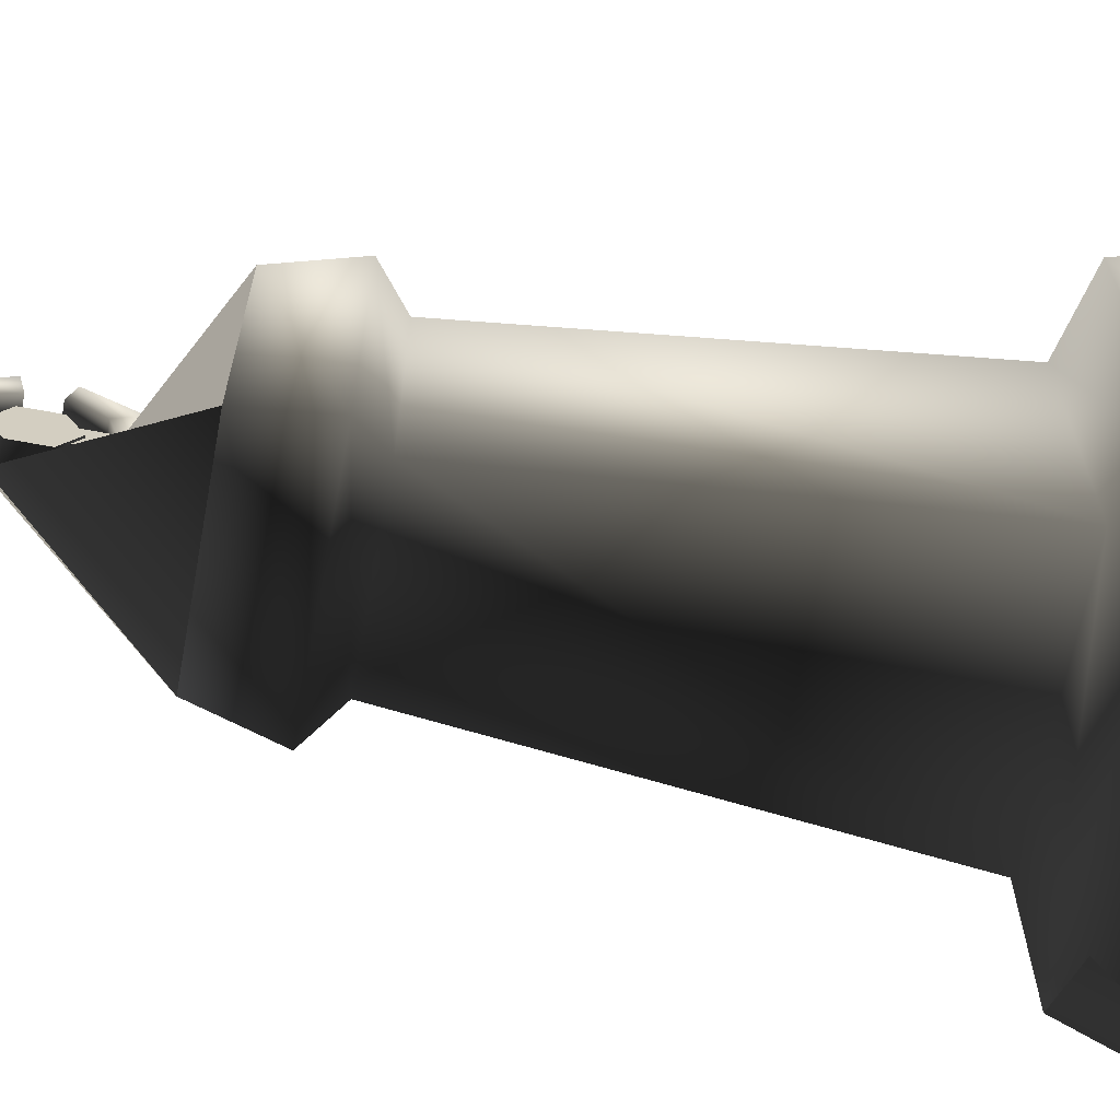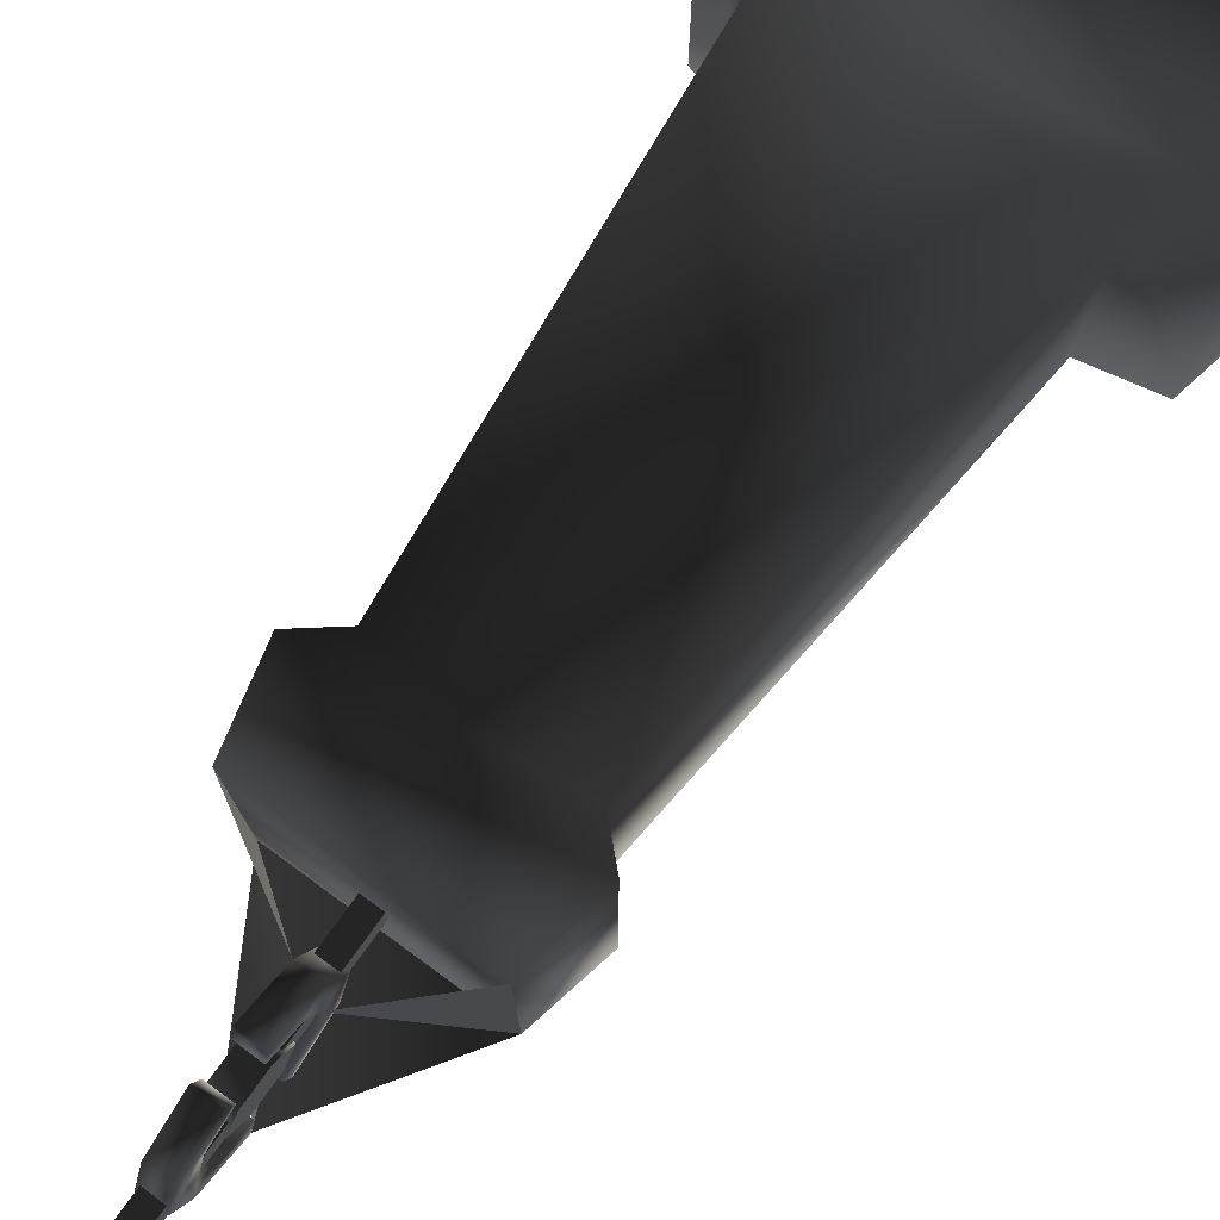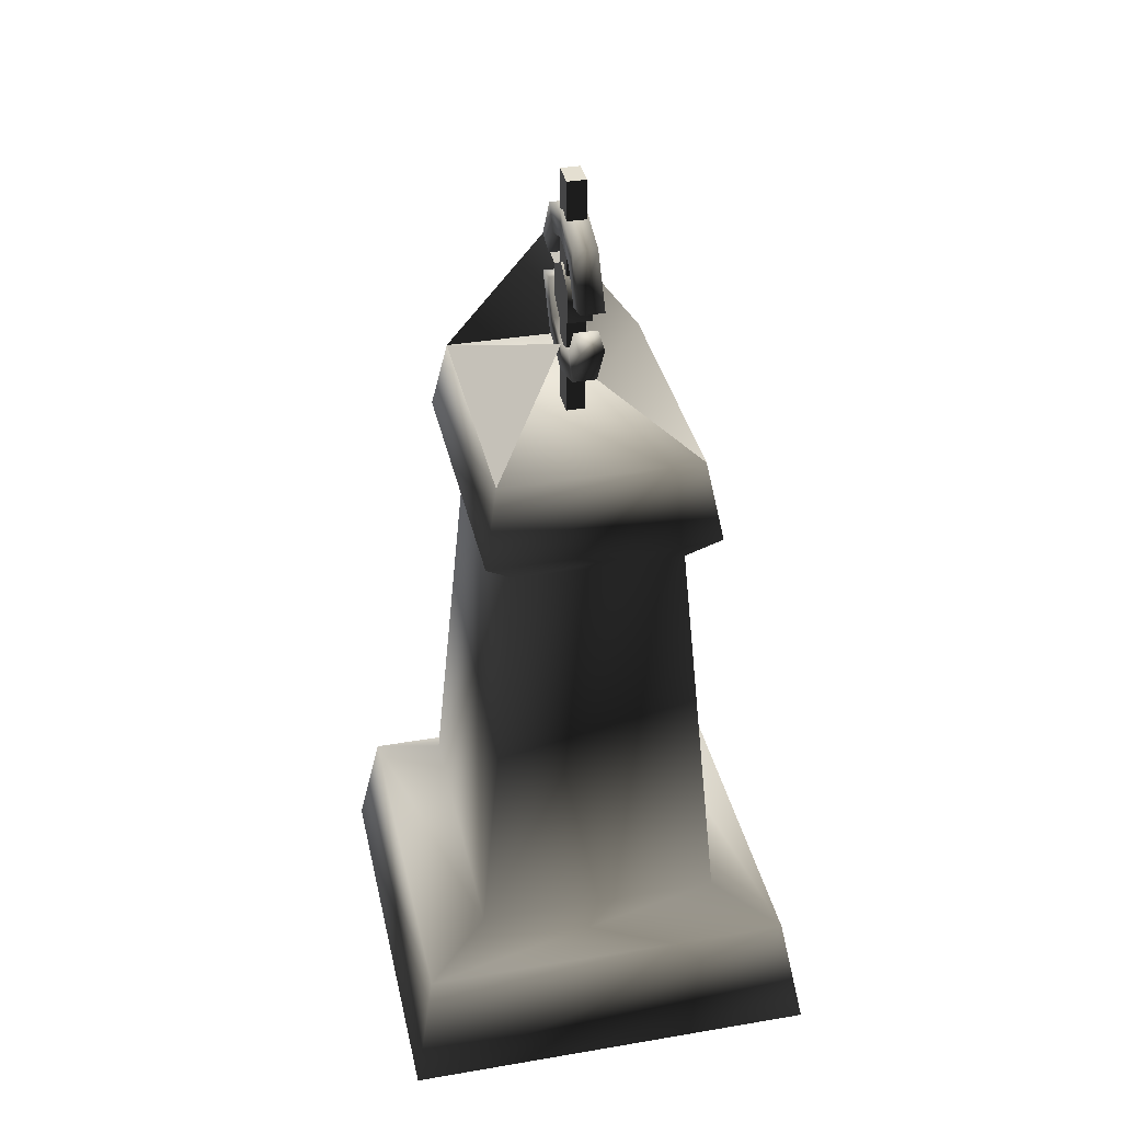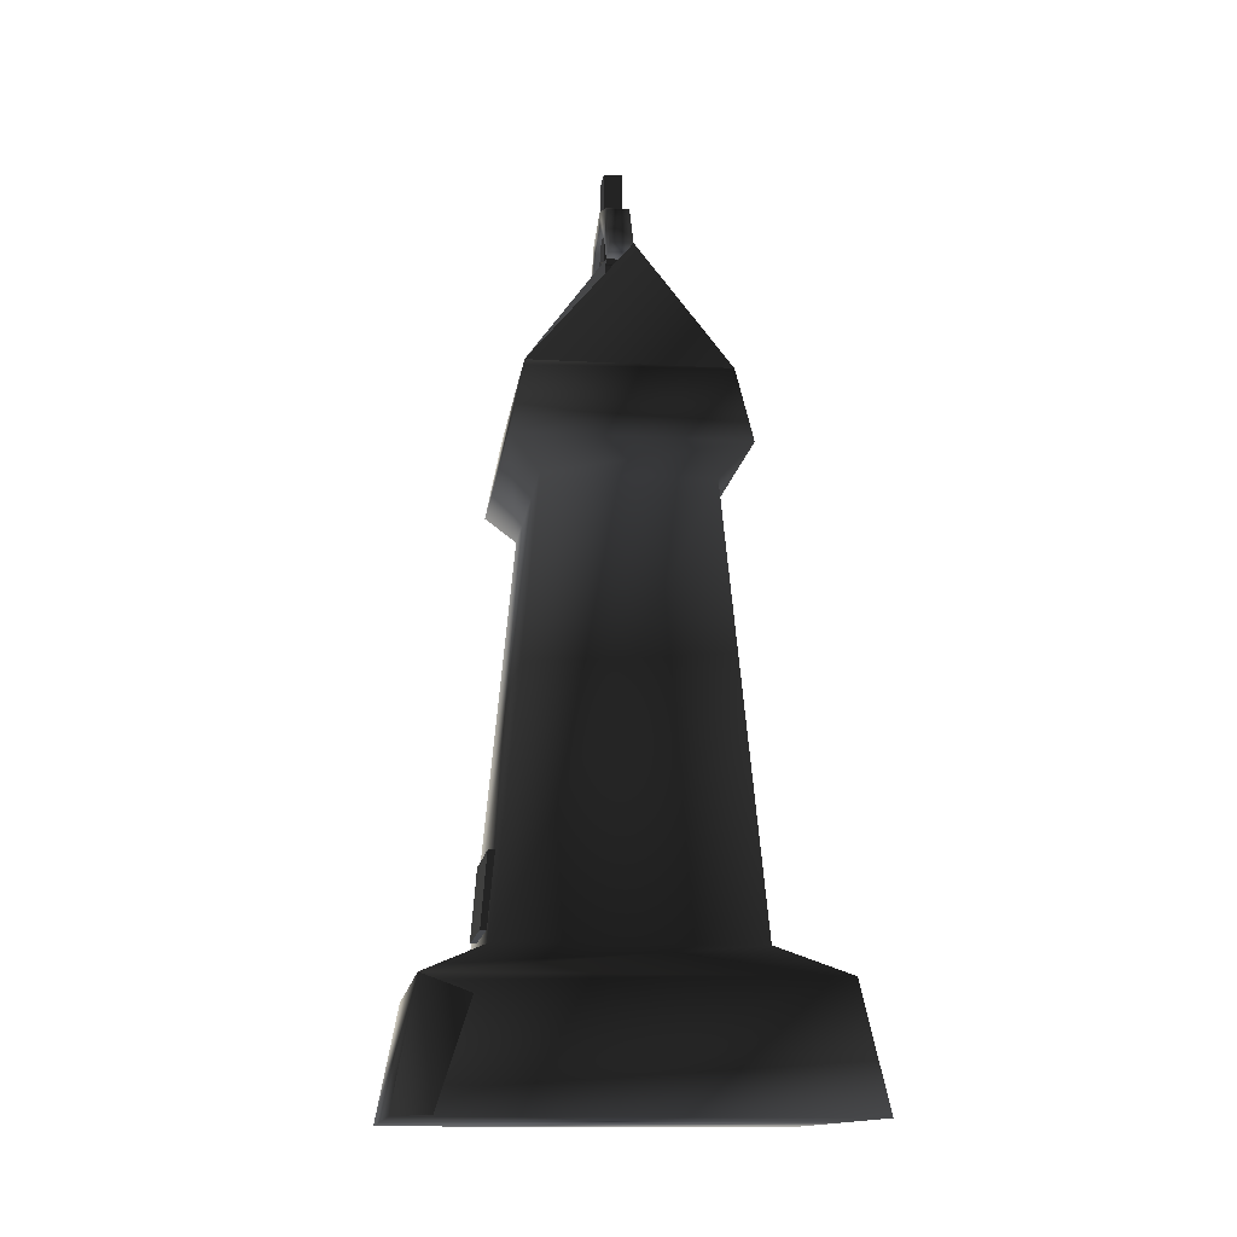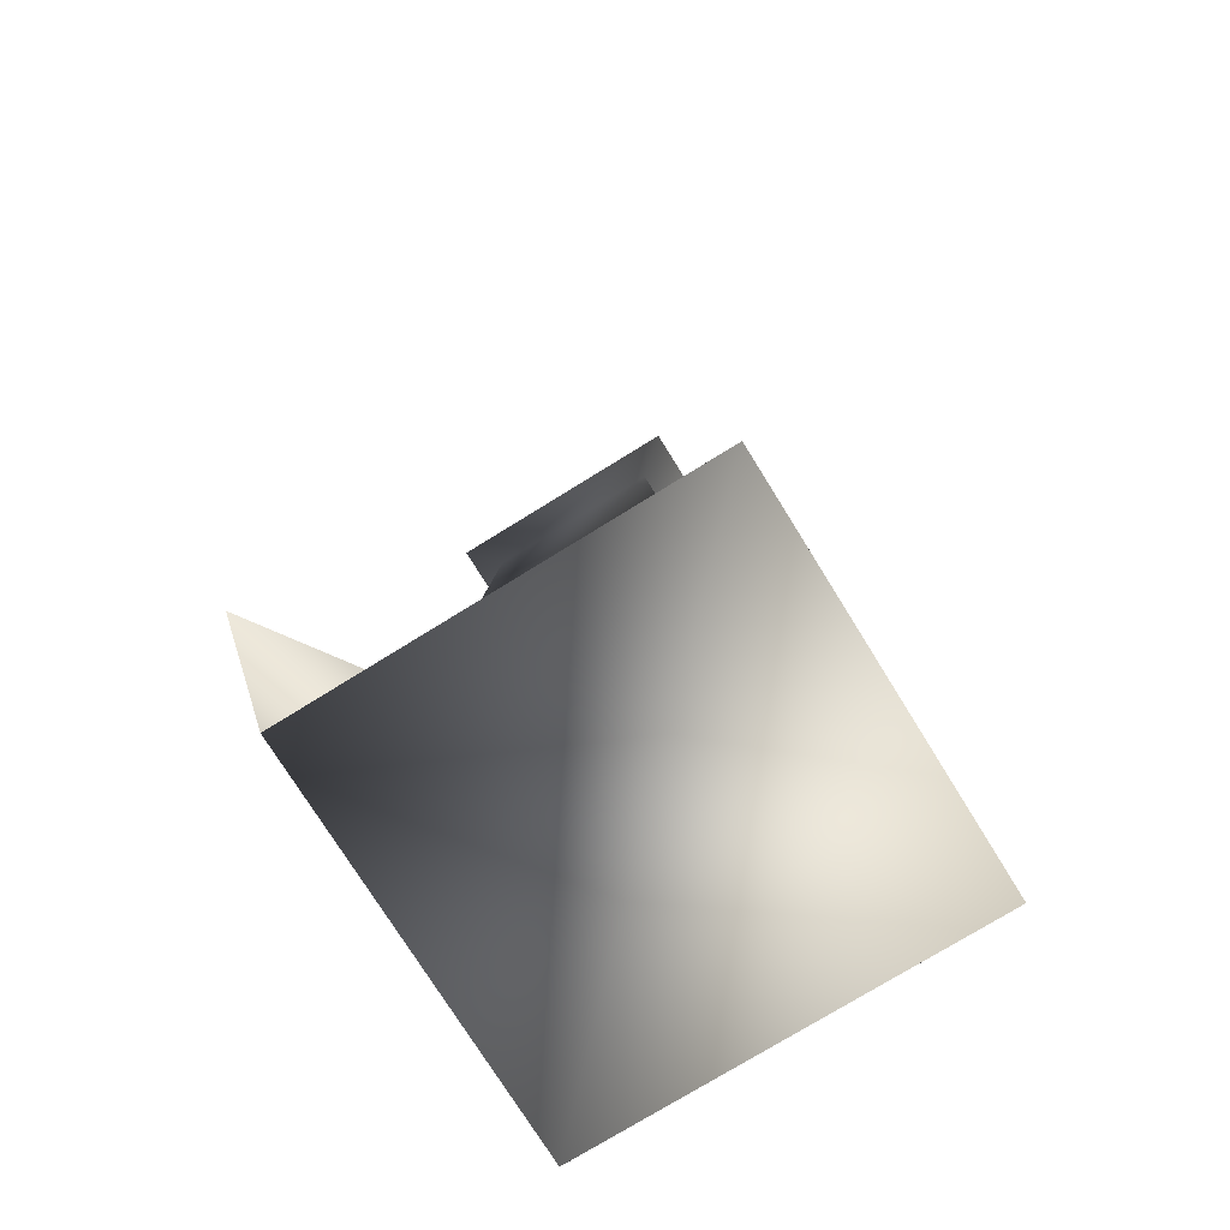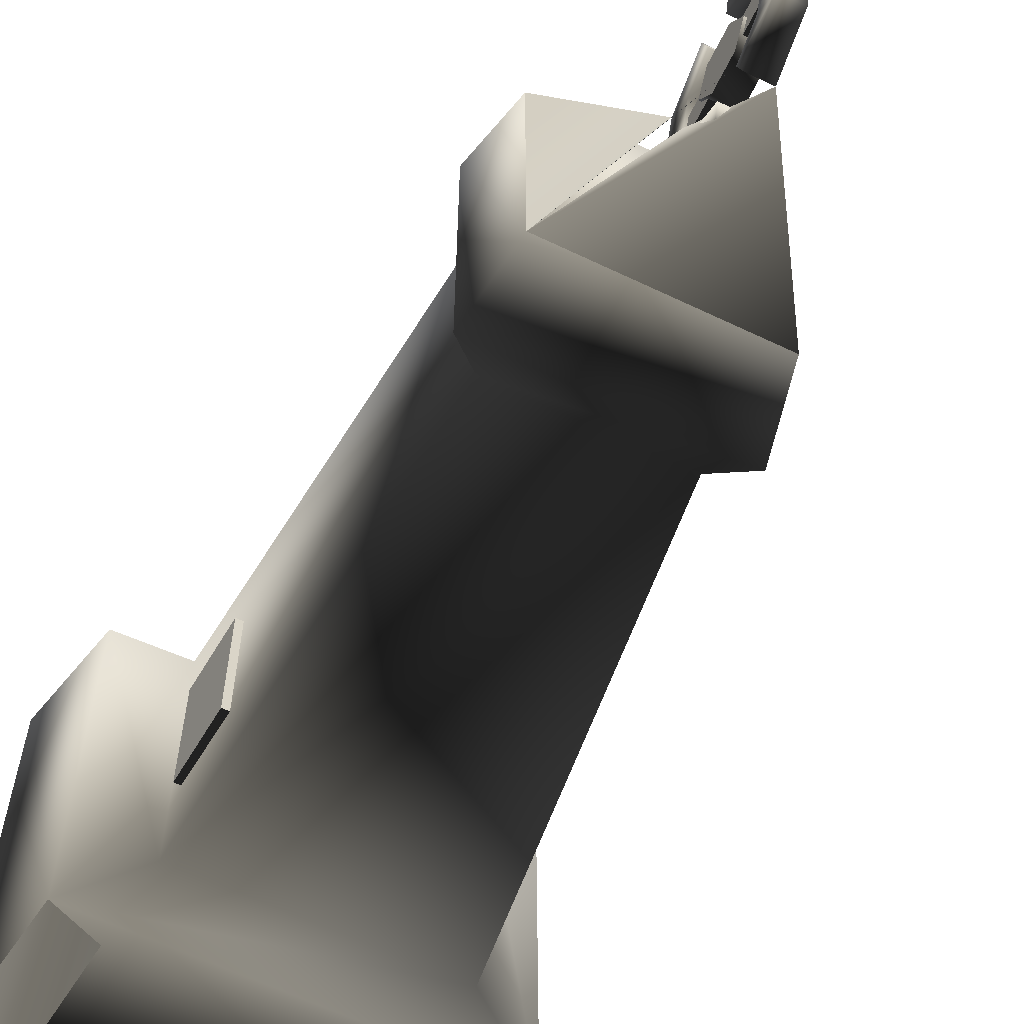
<metadata>
{"format":"obj","ext":"obj","renderer":"f3d","projection":"perspective","resolution":1024,"background":"white","views":[{"elev":-66.2,"azim":-100.5,"up":"+Z"},{"elev":77.8,"azim":-143.9,"up":"+Z"},{"elev":36.6,"azim":-12.4,"up":"+Y"},{"elev":-13.3,"azim":172.5,"up":"+Y"},{"elev":-75.4,"azim":-148.2,"up":"+Y"},{"elev":-62.6,"azim":154.1,"up":"+Z"}]}
</metadata>
<code>
v 1.125 0.7135 -1.125
v 1.125 0.7135 1.125
v 1.26 0 1.26
v -0.7375 0.8948 -0.8333
v 0.7375 0.8948 -0.8333
v 1.125 0.7135 -1.125
v -1.125 0.7135 -1.125
v -0.7375 0.8948 0.8333
v -1.125 0.7135 1.125
v 0.7375 0.8948 0.8333
v 1.125 0.7135 1.125
v -1.125 0.7135 -1.125
v 1.26 0 -1.26
v -1.26 0 -1.26
v -1.26 0 1.26
v -1.26 0 -1.26
v -1.125 0.7135 1.125
v -1.26 0 1.26
v 0.6757 3.642 0.878
v 0.6757 3.642 -0.878
v 0.5876 4.1 -0.7702
v -0.5876 4.1 -0.7702
v -0.5876 4.1 0.7702
v 0.5876 4.1 0.7702
v 0.5876 4.1 -0.7702
v 0.07623 4.94 0.4808
v -0.06266 4.94 0.4808
v 0.07623 4.901 0.3223
v 0.07692 4.717 0.1725
v 0.07692 5.009 0.004075
v 0.07692 4.911 0.1725
v 0.07692 4.911 -0.1643
v 0.07692 4.717 -0.1643
v 0.07692 4.62 0.004075
v -0.06197 4.717 0.1725
v -0.06197 4.717 -0.1643
v -0.06197 4.62 0.004075
v -0.06197 4.911 -0.1643
v -0.06197 5.009 0.004075
v -0.06197 4.911 0.1725
v 0.06155 5.53 0.08684
v -0.04956 5.53 0.08684
v -0.04956 3.863 0.08684
v 0.06155 3.863 0.08684
v -0.04956 5.53 0.08684
v -0.04956 5.53 -0.07982
v -0.04956 3.863 -0.07982
v -0.04956 3.863 0.08684
v -0.04956 5.53 -0.07982
v 0.06155 5.53 -0.07982
v 0.06155 3.863 -0.07982
v -0.04956 3.863 -0.07982
v 0.06155 5.53 -0.07982
v 0.06155 5.53 0.08684
v 0.06155 3.863 0.08684
v 0.06155 3.863 -0.07982
v -0.04956 5.53 -0.07982
v -0.04956 5.53 0.08684
v 0.06155 5.53 0.08684
v 0.06155 5.53 -0.07982
v -0.04956 3.863 -0.07982
v 0.06155 3.863 -0.07982
v 0.06155 3.863 0.08684
v -0.04956 3.863 0.08684
v 0.5876 4.1 0.7702
v -0.5876 4.1 0.7702
v -0.6757 3.642 0.878
v 0.6757 3.642 0.878
v -0.5876 4.1 0.7702
v -0.5876 4.1 -0.7702
v -0.6757 3.642 -0.878
v -0.6757 3.642 0.878
v -0.5876 4.1 -0.7702
v 0.5876 4.1 -0.7702
v 0.6757 3.642 -0.878
v -0.6757 3.642 -0.878
v -0.6757 3.642 0.878
v -0.6757 3.642 -0.878
v -0.4936 3.461 -0.744
v -0.4936 3.461 0.744
v 0.6757 3.642 0.878
v 0.4936 3.461 0.744
v 0.6757 3.642 -0.878
v 0.4936 3.461 -0.744
v -0.4936 3.461 0.744
v -0.4936 3.461 -0.744
v -0.7375 0.8948 -0.8333
v -0.7375 0.8948 0.8333
v 0.4936 3.461 0.744
v 0.7375 0.8948 0.8333
v 0.4936 3.461 -0.744
v 0.7375 0.8948 -0.8333
v -0.06266 4.552 0.2012
v -0.06266 4.704 0.4808
v -0.06266 4.743 0.3223
v -0.06266 4.417 0.2992
v -0.06266 4.489 0.005288
v -0.06266 4.322 0.005288
v -0.06266 4.552 -0.1906
v -0.06266 4.417 -0.2886
v -0.06266 4.743 -0.3117
v -0.06266 4.704 -0.4702
v 0.07623 4.417 0.2992
v 0.07623 4.743 0.3223
v 0.07623 4.704 0.4808
v 0.07623 4.552 0.2012
v 0.07623 4.322 0.005288
v 0.07623 4.489 0.005288
v 0.07623 4.417 -0.2886
v 0.07623 4.552 -0.1906
v 0.07623 4.704 -0.4702
v 0.07623 4.743 -0.3117
v 0.07623 5.226 -0.2886
v 0.07623 4.901 -0.3117
v 0.07623 4.94 -0.4702
v 0.07623 5.092 -0.1906
v 0.07623 5.322 0.005288
v 0.07623 5.155 0.005288
v 0.07623 5.226 0.2992
v 0.07623 5.092 0.2012
v 0.07623 4.94 0.4808
v 0.07623 4.901 0.3223
v -0.06266 5.226 -0.2886
v 0.07623 4.94 -0.4702
v -0.06266 4.94 -0.4702
v 0.07623 5.226 -0.2886
v -0.06266 5.322 0.005288
v 0.07623 5.322 0.005288
v -0.06266 5.226 0.2992
v 0.07623 5.226 0.2992
v -0.06266 4.94 0.4808
v 0.07623 4.94 0.4808
v -0.06266 5.092 -0.1906
v -0.06266 4.94 -0.4702
v -0.06266 4.901 -0.3117
v -0.06266 5.226 -0.2886
v -0.06266 5.155 0.005288
v -0.06266 5.322 0.005288
v -0.06266 5.092 0.2012
v -0.06266 5.226 0.2992
v -0.06266 4.901 0.3223
v -0.06266 4.94 0.4808
v -0.06197 4.62 0.004075
v 0.07692 4.717 -0.1643
v 0.07692 4.62 0.004075
v -0.06197 4.717 0.1725
v -0.06197 4.717 -0.1643
v 0.07692 4.911 -0.1643
v -0.06197 4.911 -0.1643
v 0.07692 5.009 0.004075
v -0.06197 5.009 0.004075
v 0.07692 4.911 0.1725
v -0.06197 4.911 0.1725
v 0.07692 4.717 0.1725
v -0.06266 4.704 -0.4702
v 0.07623 4.743 -0.3117
v 0.07623 4.704 -0.4702
v -0.06266 4.743 -0.3117
v 0.07623 4.417 -0.2886
v -0.06266 4.417 -0.2886
v 0.07623 4.322 0.005288
v -0.06266 4.322 0.005288
v 0.07623 4.417 0.2992
v -0.06266 4.417 0.2992
v 0.07623 4.704 0.4808
v -0.06266 4.704 0.4808
v 0.07623 4.743 0.3223
v -0.06266 4.743 0.3223
v 0.07623 4.552 0.2012
v -0.06266 4.552 0.2012
v 0.07623 4.489 0.005288
v -0.06266 4.489 0.005288
v 0.07623 4.552 -0.1906
v -0.06266 4.552 -0.1906
v 0.07623 4.94 -0.4702
v -0.06266 4.901 -0.3117
v -0.06266 4.94 -0.4702
v 0.07623 4.901 -0.3117
v 0.07623 5.092 -0.1906
v -0.06266 5.092 -0.1906
v 0.07623 5.155 0.005288
v -0.06266 5.155 0.005288
v 0.07623 5.092 0.2012
v -0.06266 5.092 0.2012
v -0.06266 4.901 0.3223
v 0.5876 4.1 0.7702
v 0.7642 0.999 0.3946
v 0.7642 0.999 -0.3859
v 0.7279 1.432 -0.3859
v 0.7642 0.999 0.3946
v 0.7279 1.432 0.3946
v 0.6492 1.432 0.3946
v 0.6855 0.999 0.3946
v 0.7279 1.432 0.3946
v 0.7279 1.432 -0.3859
v 0.6492 1.432 -0.3859
v 0.6492 1.432 0.3946
v 0.7279 1.432 -0.3859
v 0.7642 0.999 -0.3859
v 0.6855 0.999 -0.3859
v 0.6492 1.432 -0.3859
v 0.7642 0.999 -0.3859
v 0.7642 0.999 0.3946
v 0.6855 0.999 0.3946
v 0.6855 0.999 -0.3859
v 0.7279 1.432 0.3946
v -0.5876 4.1 0.7702
v -0.06266 4.489 0.005288
v -0.5876 4.1 -0.7702
v 0.5876 4.1 -0.7702
v 0.07623 4.901 -0.3117
v 0.07623 4.417 0.2992
v 0.5876 4.1 0.7702
v 0.07623 4.489 0.005288
v 0.5876 4.1 -0.7702
v -0.06266 4.94 -0.4702
v -0.5876 4.1 -0.7702
v 0.7375 0.8948 -0.8333
v 1.125 0.7135 -1.125
v 1.073 -0.002546 -1.811
v 1.26 0 -1.26
g TOMBSTONEMONUMENT01
o TOMBSTONEMONUMENT010
f 1 2 3
f 4 5 6
f 6 7 4
f 8 4 7
f 7 9 8
f 10 8 9
f 9 11 10
f 5 10 11
f 11 6 5
f 12 1 13
f 3 13 1
f 14 13 3
f 3 15 14
f 13 16 12
f 17 12 16
f 16 18 17
f 2 17 18
f 18 3 2
o TOMBSTONEMONUMENT011
f 19 20 21
f 22 23 24
f 24 25 22
f 26 27 28
f 29 30 31
f 29 32 30
f 29 33 32
f 29 34 33
f 35 36 37
f 35 38 36
f 35 39 38
f 35 40 39
f 41 42 43
f 43 44 41
f 45 46 47
f 47 48 45
f 49 50 51
f 51 52 49
f 53 54 55
f 55 56 53
f 57 58 59
f 59 60 57
f 61 62 63
f 63 64 61
f 65 66 67
f 67 68 65
f 69 70 71
f 71 72 69
f 73 74 75
f 75 76 73
f 77 78 79
f 79 80 77
f 81 77 80
f 80 82 81
f 83 81 82
f 82 84 83
f 78 83 84
f 84 79 78
f 85 86 87
f 87 88 85
f 89 85 88
f 88 90 89
f 91 89 90
f 90 92 91
f 86 91 92
f 92 87 86
f 93 94 95
f 93 96 94
f 97 96 93
f 97 98 96
f 99 98 97
f 99 100 98
f 101 100 99
f 101 102 100
f 103 104 105
f 103 106 104
f 107 106 103
f 107 108 106
f 109 108 107
f 109 110 108
f 111 110 109
f 111 112 110
f 113 114 115
f 113 116 114
f 117 116 113
f 117 118 116
f 119 118 117
f 119 120 118
f 121 120 119
f 121 122 120
f 123 124 125
f 123 126 124
f 127 126 123
f 127 128 126
f 129 128 127
f 129 130 128
f 131 130 129
f 131 132 130
f 133 134 135
f 133 136 134
f 137 136 133
f 137 138 136
f 139 138 137
f 139 140 138
f 141 140 139
f 141 142 140
f 143 144 145
f 146 143 145
f 143 147 144
f 147 148 144
f 147 149 148
f 149 150 148
f 149 151 150
f 151 152 150
f 151 153 152
f 153 154 152
f 153 146 154
f 146 145 154
f 155 156 157
f 158 156 155
f 155 157 159
f 155 159 160
f 160 159 161
f 160 161 162
f 162 161 163
f 162 163 164
f 164 163 165
f 164 165 166
f 166 165 167
f 166 167 168
f 169 168 167
f 169 170 168
f 171 170 169
f 171 172 170
f 173 172 171
f 173 174 172
f 156 174 173
f 156 158 174
f 175 176 177
f 178 176 175
f 179 176 178
f 179 180 176
f 181 180 179
f 181 182 180
f 183 182 181
f 183 184 182
f 28 184 183
f 28 185 184
f 28 27 185
f 21 186 19
o TOMBSTONEMONUMENT012
f 187 188 189
f 190 191 192
f 192 193 190
f 194 195 196
f 196 197 194
f 198 199 200
f 200 201 198
f 202 203 204
f 204 205 202
f 189 206 187
o TOMBSTONEMONUMENT013
f 207 208 209
f 210 211 212
f 212 213 210
f 214 215 216
f 217 216 215
f 218 219 220
f 221 220 219

</code>
